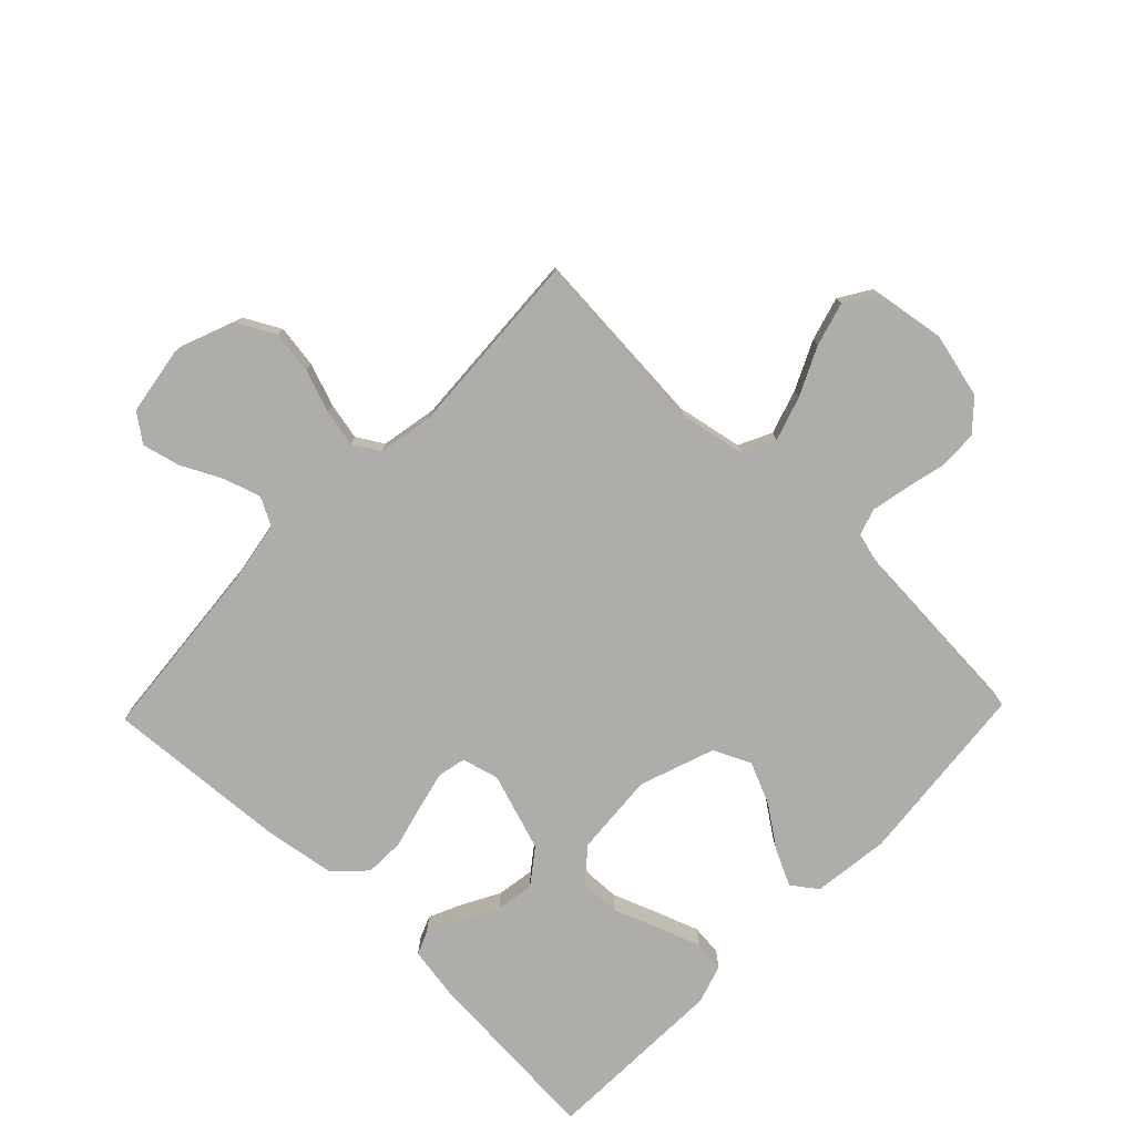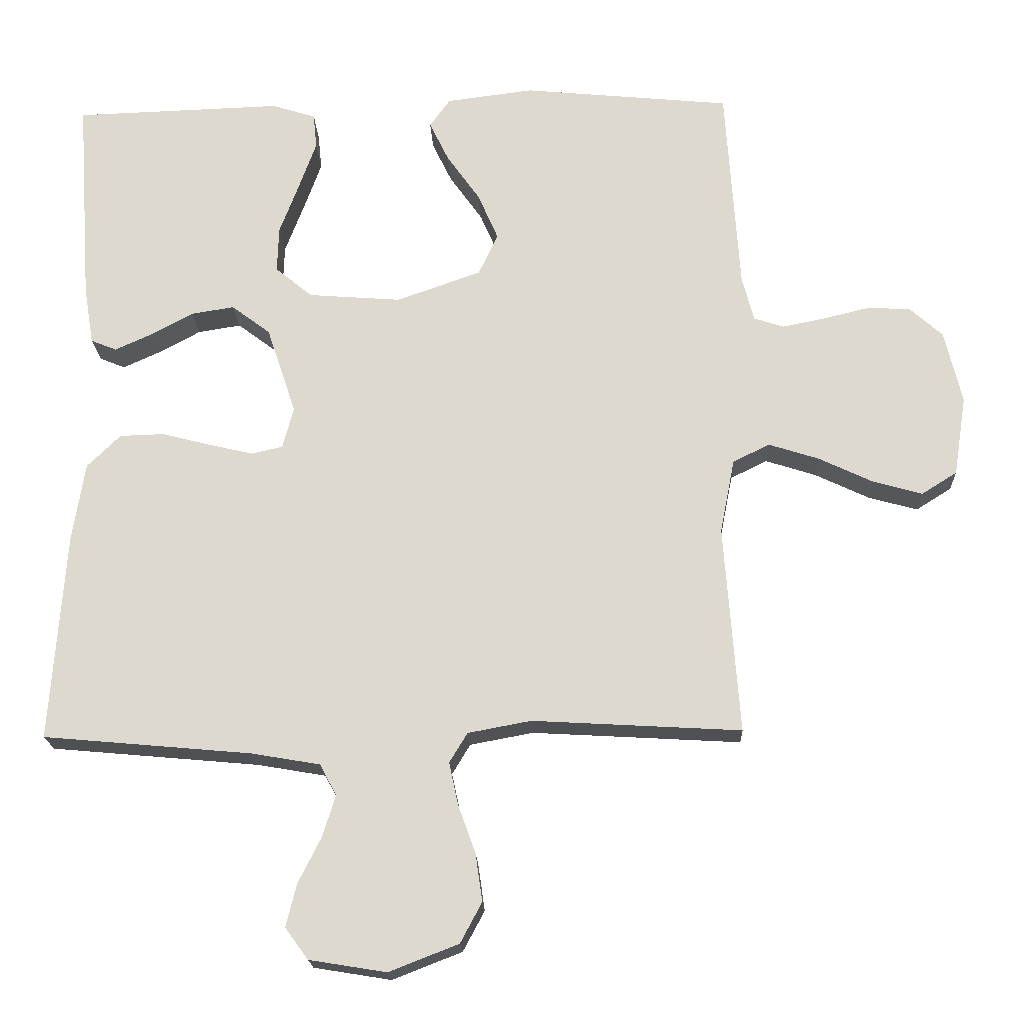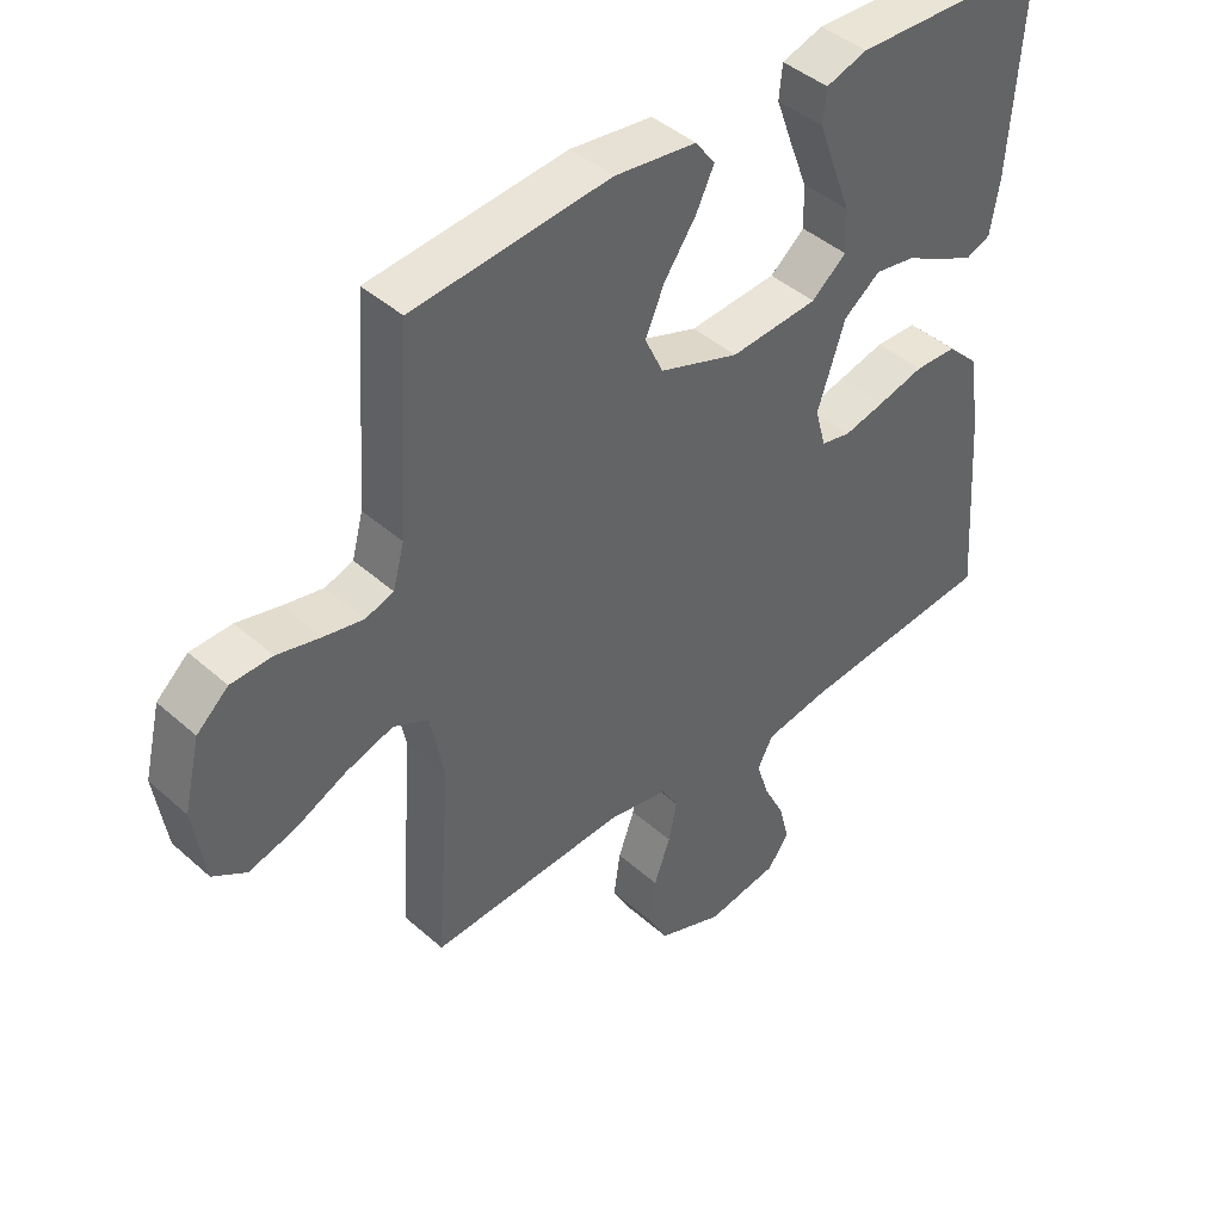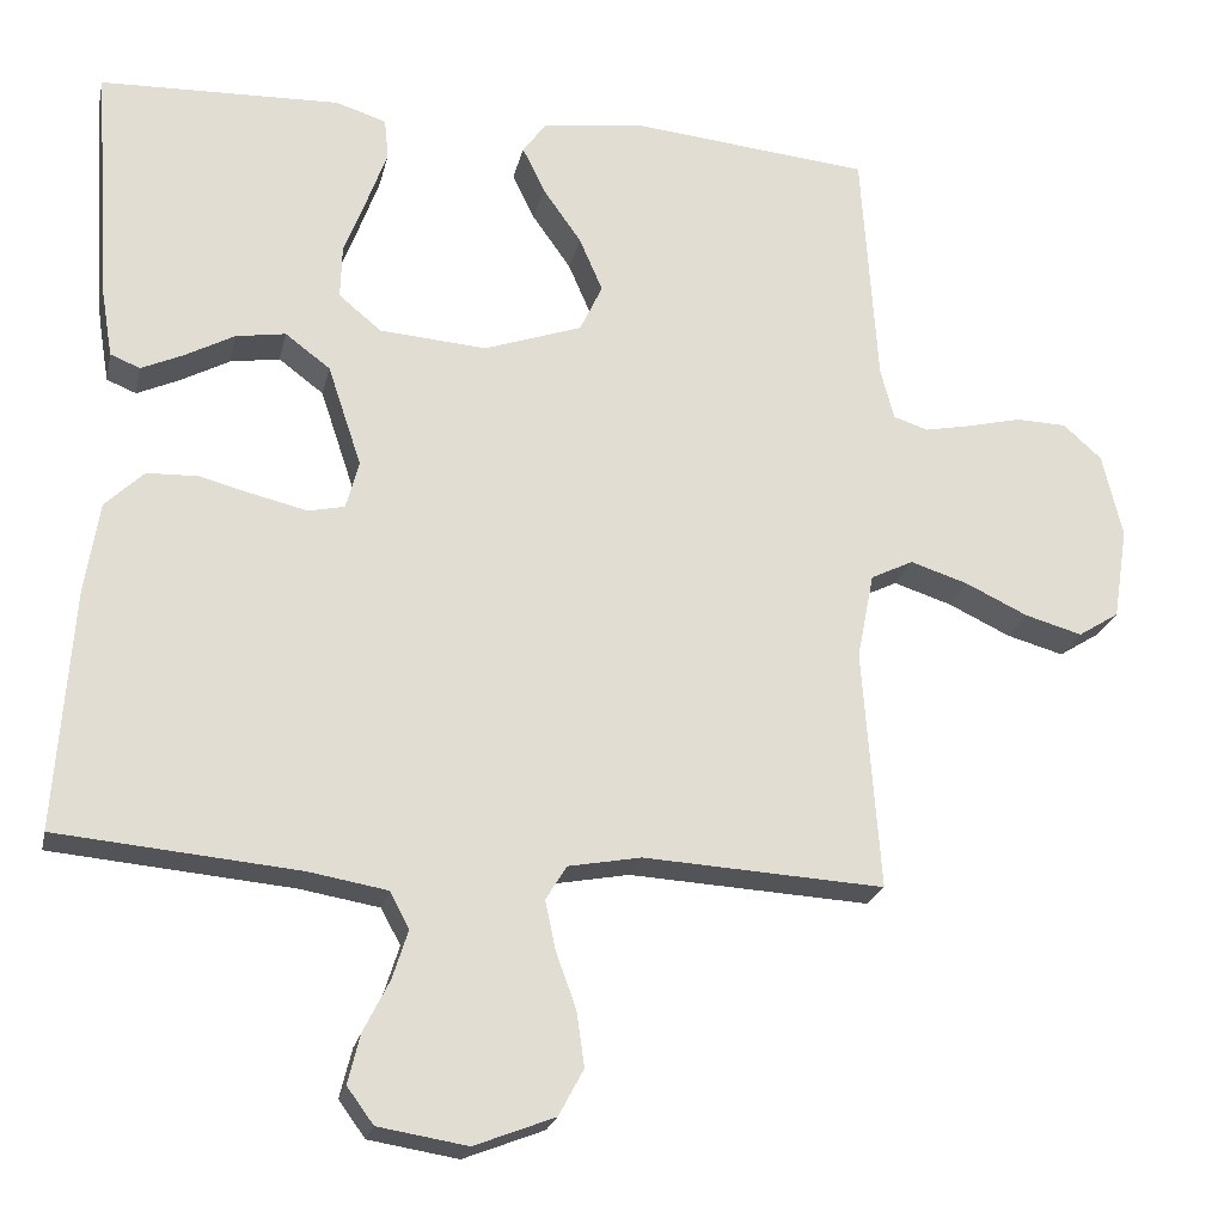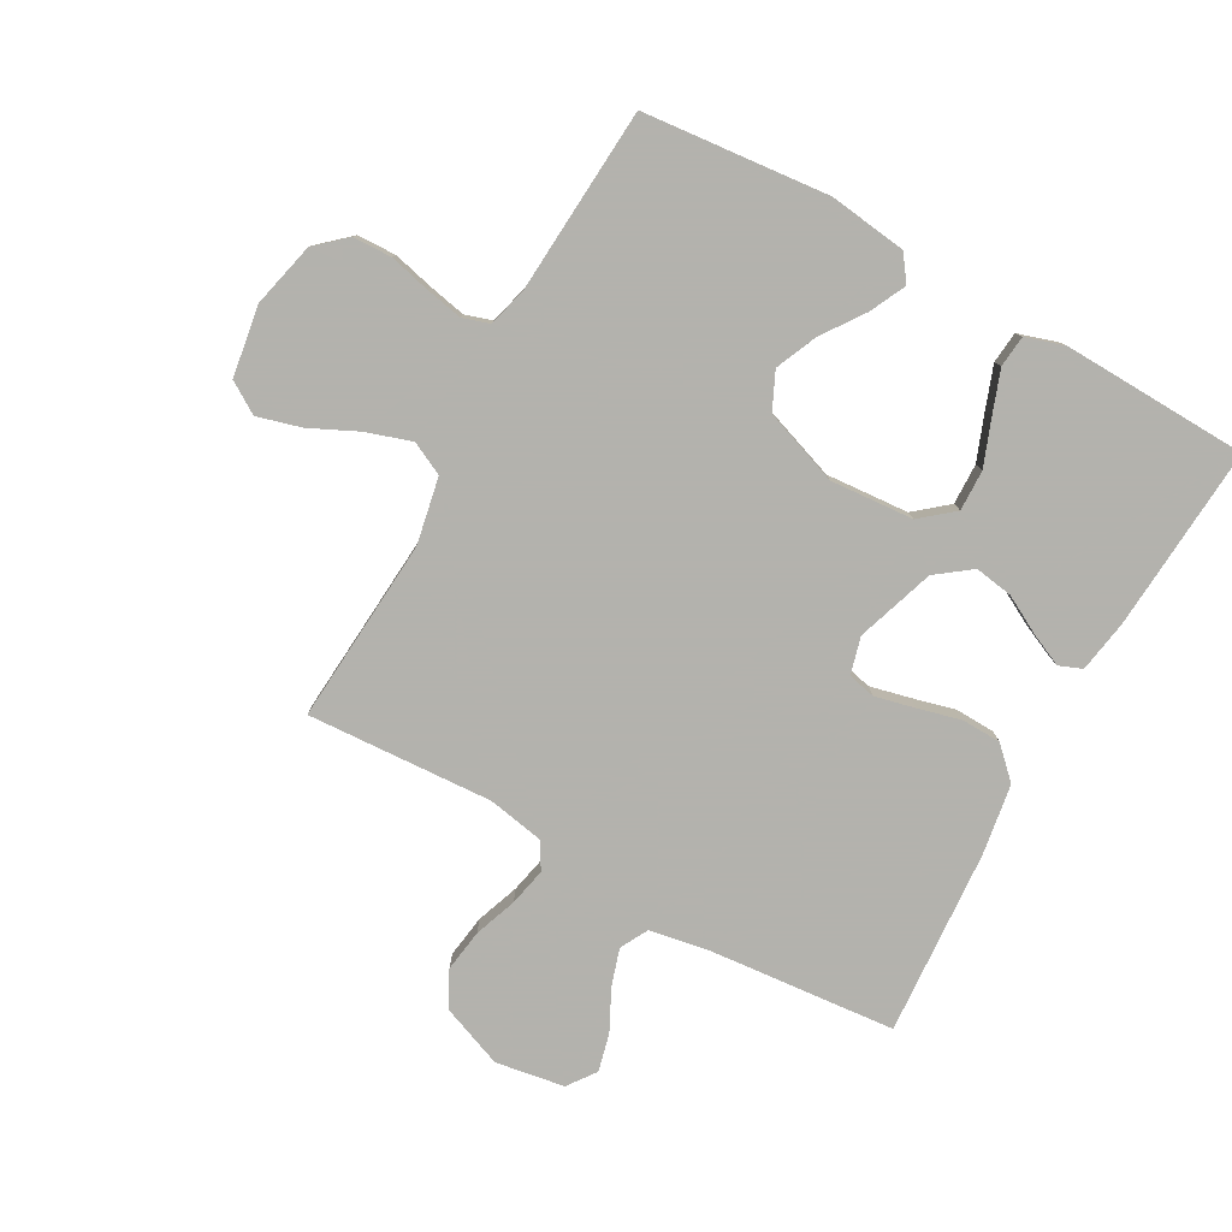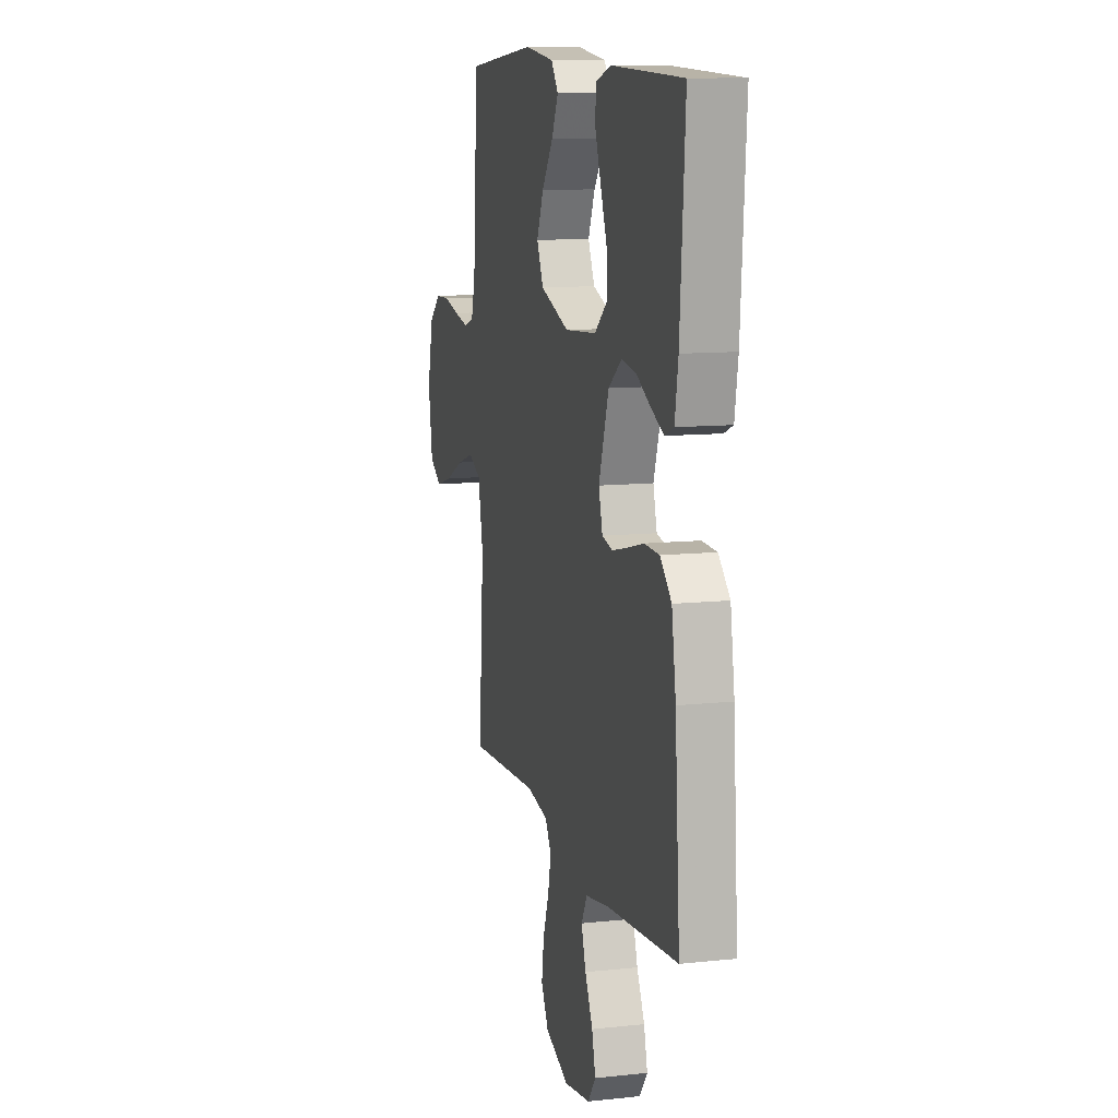
<metadata>
{"format":"obj","ext":"obj","renderer":"f3d","projection":"perspective","resolution":1024,"background":"white","views":[{"elev":-77.2,"azim":-134.0,"up":"+Y"},{"elev":-19.2,"azim":-177.8,"up":"+Z"},{"elev":43.2,"azim":-43.7,"up":"+Z"},{"elev":-22.5,"azim":167.7,"up":"+Z"},{"elev":-79.4,"azim":-29.1,"up":"+Y"},{"elev":11.0,"azim":75.2,"up":"+Z"}]}
</metadata>
<code>
v 0.5 0.07 0.5
v 0.479 0.07 0.2
v 0.465 0.07 0.116
v 0.428 0.07 0.101
v 0.375 0.07 0.125
v 0.314 0.07 0.158
v 0.252 0.07 0.168
v 0.196 0.07 0.126
v 0.154 0.07 0
v 0.17 0.07 -0.06
v 0.215 0.07 -0.07
v 0.279 0.07 -0.055
v 0.349 0.07 -0.037
v 0.413 0.07 -0.039
v 0.461 0.07 -0.086
v 0.479 0.07 -0.2
v 0.5 0.07 -0.5
v 0.2 0.07 -0.527
v 0.101 0.07 -0.544
v 0.077 0.07 -0.589
v 0.096 0.07 -0.649
v 0.129 0.07 -0.715
v 0.144 0.07 -0.776
v 0.111 0.07 -0.821
v 0 0.07 -0.839
v -0.1 0.07 -0.8
v -0.131 0.07 -0.742
v -0.121 0.07 -0.673
v -0.096 0.07 -0.604
v -0.083 0.07 -0.543
v -0.109 0.07 -0.5
v -0.2 0.07 -0.483
v -0.5 0.07 -0.5
v -0.478 0.07 -0.2
v -0.499 0.07 -0.093
v -0.552 0.07 -0.067
v -0.624 0.07 -0.09
v -0.702 0.07 -0.127
v -0.773 0.07 -0.147
v -0.824 0.07 -0.115
v -0.842 0.07 0
v -0.817 0.07 0.105
v -0.769 0.07 0.148
v -0.706 0.07 0.15
v -0.64 0.07 0.134
v -0.58 0.07 0.122
v -0.537 0.07 0.136
v -0.52 0.07 0.2
v -0.5 0.07 0.5
v -0.2 0.07 0.529
v -0.075 0.07 0.513
v -0.045 0.07 0.472
v -0.073 0.07 0.414
v -0.121 0.07 0.346
v -0.15 0.07 0.279
v -0.122 0.07 0.219
v 0 0.07 0.176
v 0.134 0.07 0.186
v 0.187 0.07 0.23
v 0.185 0.07 0.296
v 0.157 0.07 0.37
v 0.132 0.07 0.439
v 0.137 0.07 0.49
v 0.2 0.07 0.51
v 0.5 0 0.5
v 0.479 0 0.2
v 0.465 0 0.116
v 0.428 0 0.101
v 0.375 0 0.125
v 0.314 0 0.158
v 0.252 0 0.168
v 0.196 0 0.126
v 0.154 0 0
v 0.17 0 -0.06
v 0.215 0 -0.07
v 0.279 0 -0.055
v 0.349 0 -0.037
v 0.413 0 -0.039
v 0.461 0 -0.086
v 0.479 0 -0.2
v 0.5 0 -0.5
v 0.2 0 -0.527
v 0.101 0 -0.544
v 0.077 0 -0.589
v 0.096 0 -0.649
v 0.129 0 -0.715
v 0.144 0 -0.776
v 0.111 0 -0.821
v 0 0 -0.839
v -0.1 0 -0.8
v -0.131 0 -0.742
v -0.121 0 -0.673
v -0.096 0 -0.604
v -0.083 0 -0.543
v -0.109 0 -0.5
v -0.2 0 -0.483
v -0.5 0 -0.5
v -0.478 0 -0.2
v -0.499 0 -0.093
v -0.552 0 -0.067
v -0.624 0 -0.09
v -0.702 0 -0.127
v -0.773 0 -0.147
v -0.824 0 -0.115
v -0.842 0 0
v -0.817 0 0.105
v -0.769 0 0.148
v -0.706 0 0.15
v -0.64 0 0.134
v -0.58 0 0.122
v -0.537 0 0.136
v -0.52 0 0.2
v -0.5 0 0.5
v -0.2 0 0.529
v -0.075 0 0.513
v -0.045 0 0.472
v -0.073 0 0.414
v -0.121 0 0.346
v -0.15 0 0.279
v -0.122 0 0.219
v 0 0 0.176
v 0.134 0 0.186
v 0.187 0 0.23
v 0.185 0 0.296
v 0.157 0 0.37
v 0.132 0 0.439
v 0.137 0 0.49
v 0.2 0 0.51
f 60 61 62 63
f 60 63 64 1
f 51 52 53 54
f 51 54 55
f 48 49 50 51
f 47 48 51 55
f 42 43 44 45
f 42 45 46
f 41 42 46
f 40 41 46 47
f 37 38 39 40
f 36 37 40 47
f 32 33 34
f 31 32 34 35
f 26 27 28 29
f 26 29 30
f 25 26 30
f 24 25 30
f 21 22 23 24
f 20 21 24 30
f 19 20 30 31
f 15 16 17 18
f 12 13 14 15
f 11 12 15 18
f 10 11 18 19
f 3 4 5 6
f 1 2 3 6
f 59 60 1 6
f 36 47 55 56
f 35 36 56 57
f 31 35 57 58
f 9 10 19 31
f 8 9 31 58
f 59 6 7
f 7 8 58 59
f 127 126 125 124
f 65 128 127 124
f 118 117 116 115
f 119 118 115
f 115 114 113 112
f 119 115 112 111
f 109 108 107 106
f 110 109 106
f 110 106 105
f 111 110 105 104
f 104 103 102 101
f 111 104 101 100
f 98 97 96
f 99 98 96 95
f 93 92 91 90
f 94 93 90
f 94 90 89
f 94 89 88
f 88 87 86 85
f 94 88 85 84
f 95 94 84 83
f 82 81 80 79
f 79 78 77 76
f 82 79 76 75
f 83 82 75 74
f 70 69 68 67
f 70 67 66 65
f 70 65 124 123
f 120 119 111 100
f 121 120 100 99
f 122 121 99 95
f 95 83 74 73
f 122 95 73 72
f 71 70 123
f 123 122 72 71
f 1 65 66 2
f 2 66 67 3
f 3 67 68 4
f 4 68 69 5
f 5 69 70 6
f 6 70 71 7
f 7 71 72 8
f 8 72 73 9
f 9 73 74 10
f 10 74 75 11
f 11 75 76 12
f 12 76 77 13
f 13 77 78 14
f 14 78 79 15
f 15 79 80 16
f 16 80 81 17
f 17 81 82 18
f 18 82 83 19
f 19 83 84 20
f 20 84 85 21
f 21 85 86 22
f 22 86 87 23
f 23 87 88 24
f 24 88 89 25
f 25 89 90 26
f 26 90 91 27
f 27 91 92 28
f 28 92 93 29
f 29 93 94 30
f 30 94 95 31
f 31 95 96 32
f 32 96 97 33
f 33 97 98 34
f 34 98 99 35
f 35 99 100 36
f 36 100 101 37
f 37 101 102 38
f 38 102 103 39
f 39 103 104 40
f 40 104 105 41
f 41 105 106 42
f 42 106 107 43
f 43 107 108 44
f 44 108 109 45
f 45 109 110 46
f 46 110 111 47
f 47 111 112 48
f 48 112 113 49
f 49 113 114 50
f 50 114 115 51
f 51 115 116 52
f 52 116 117 53
f 53 117 118 54
f 54 118 119 55
f 55 119 120 56
f 56 120 121 57
f 57 121 122 58
f 58 122 123 59
f 59 123 124 60
f 60 124 125 61
f 61 125 126 62
f 62 126 127 63
f 63 127 128 64
f 64 128 65 1

</code>
